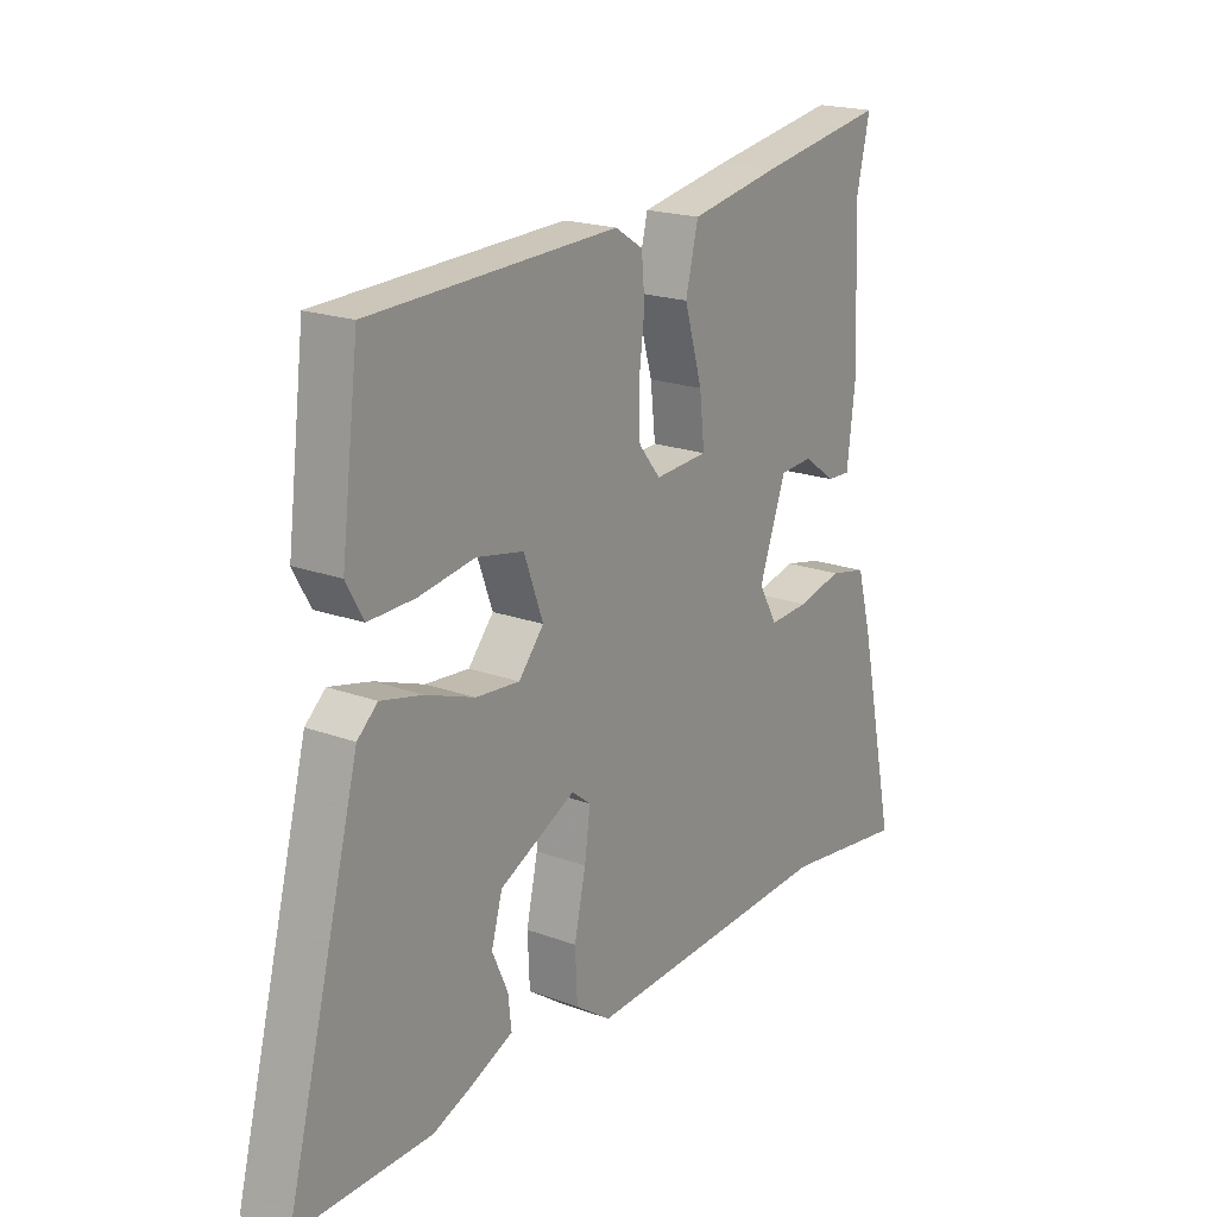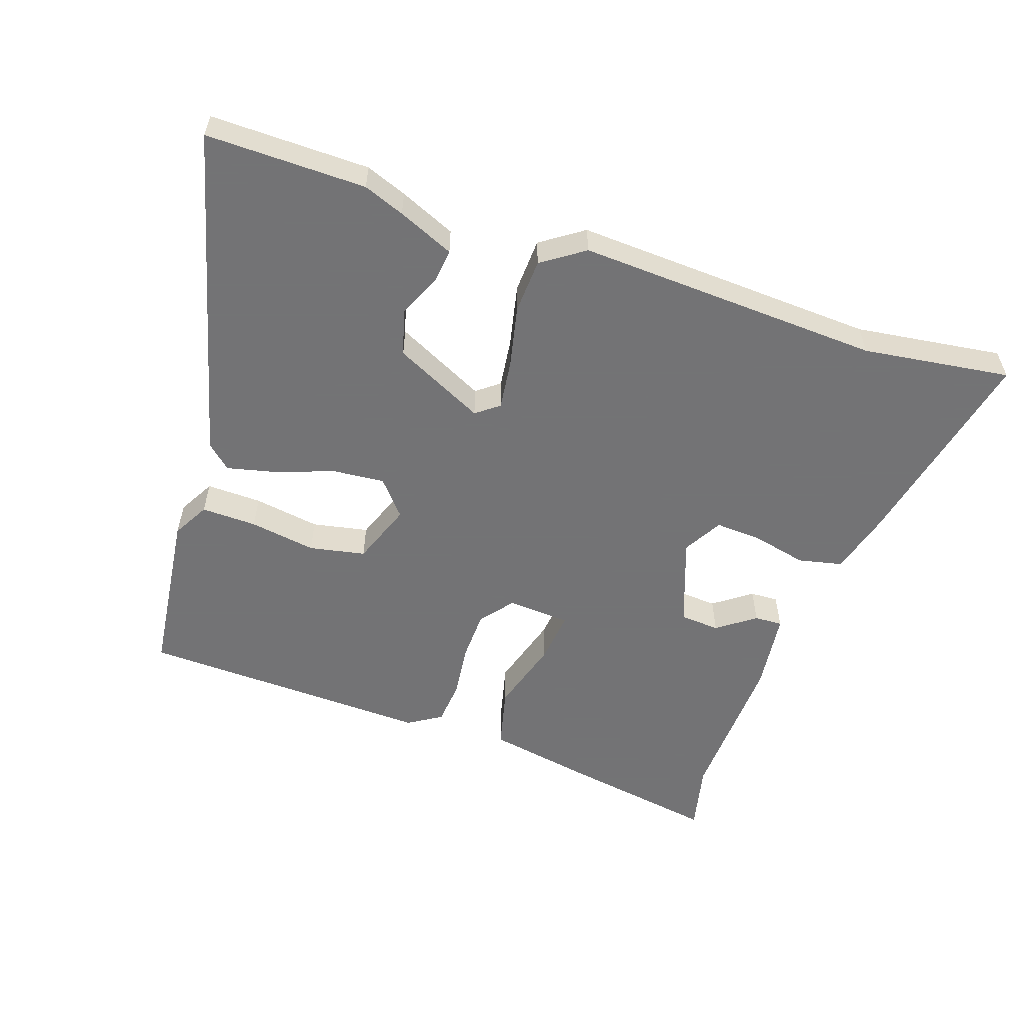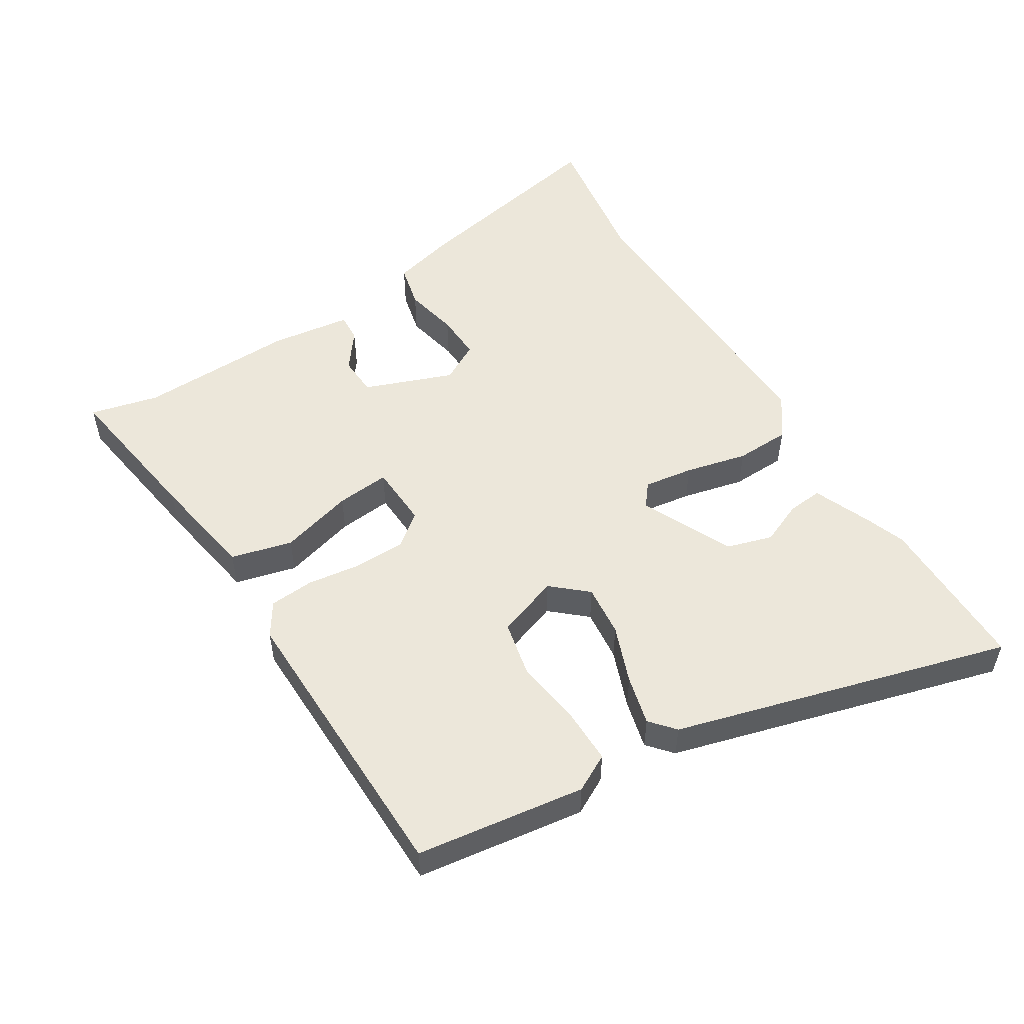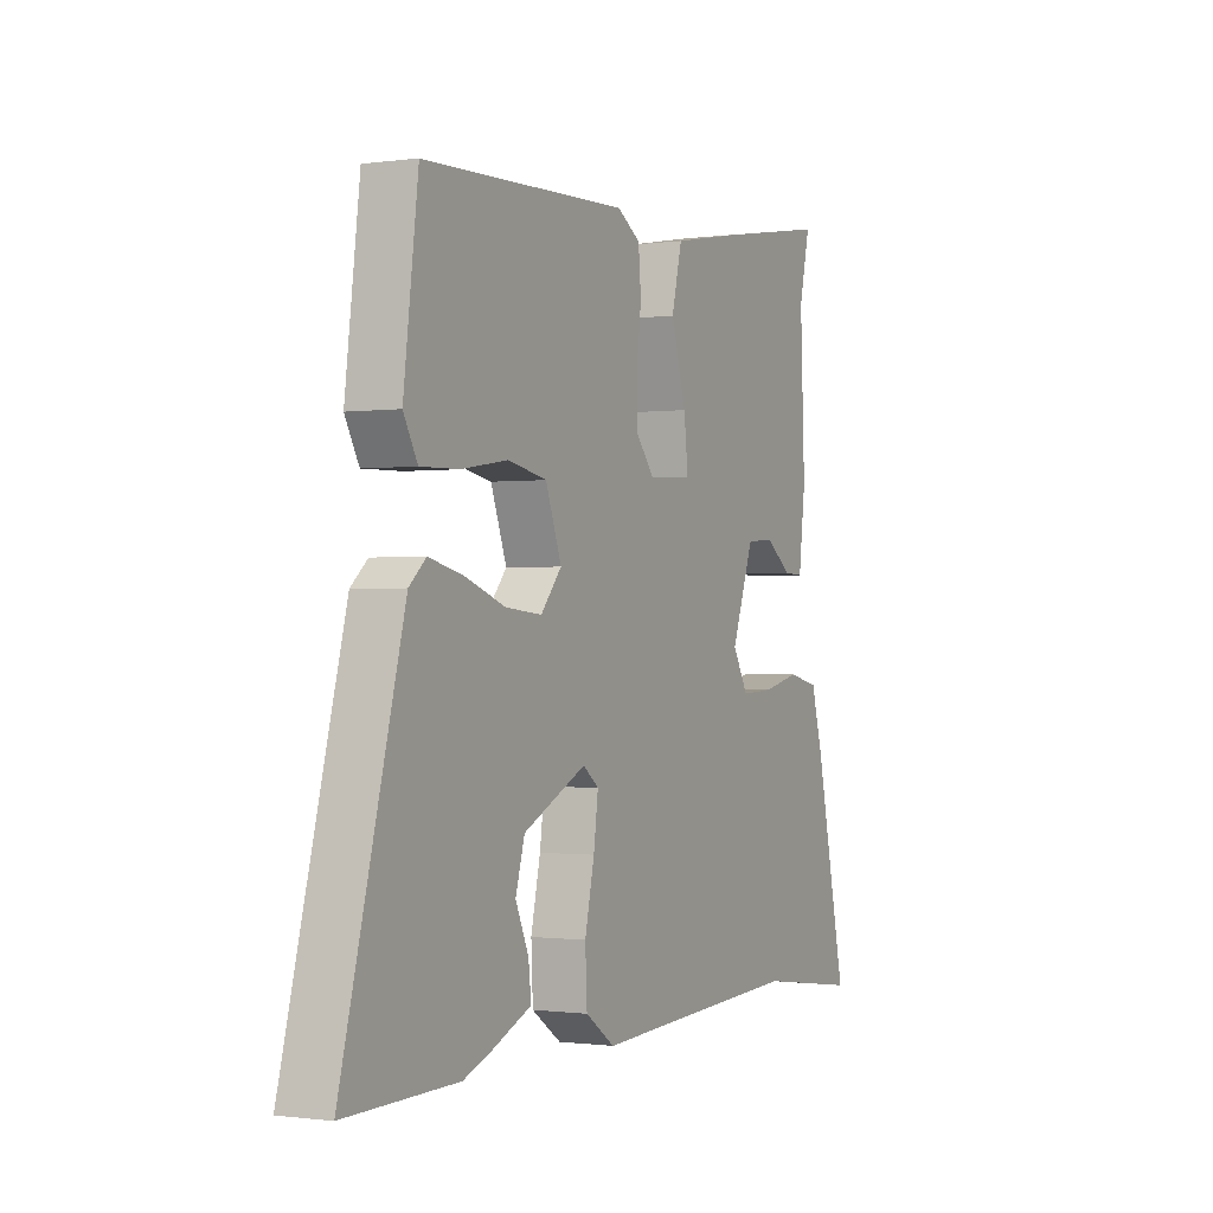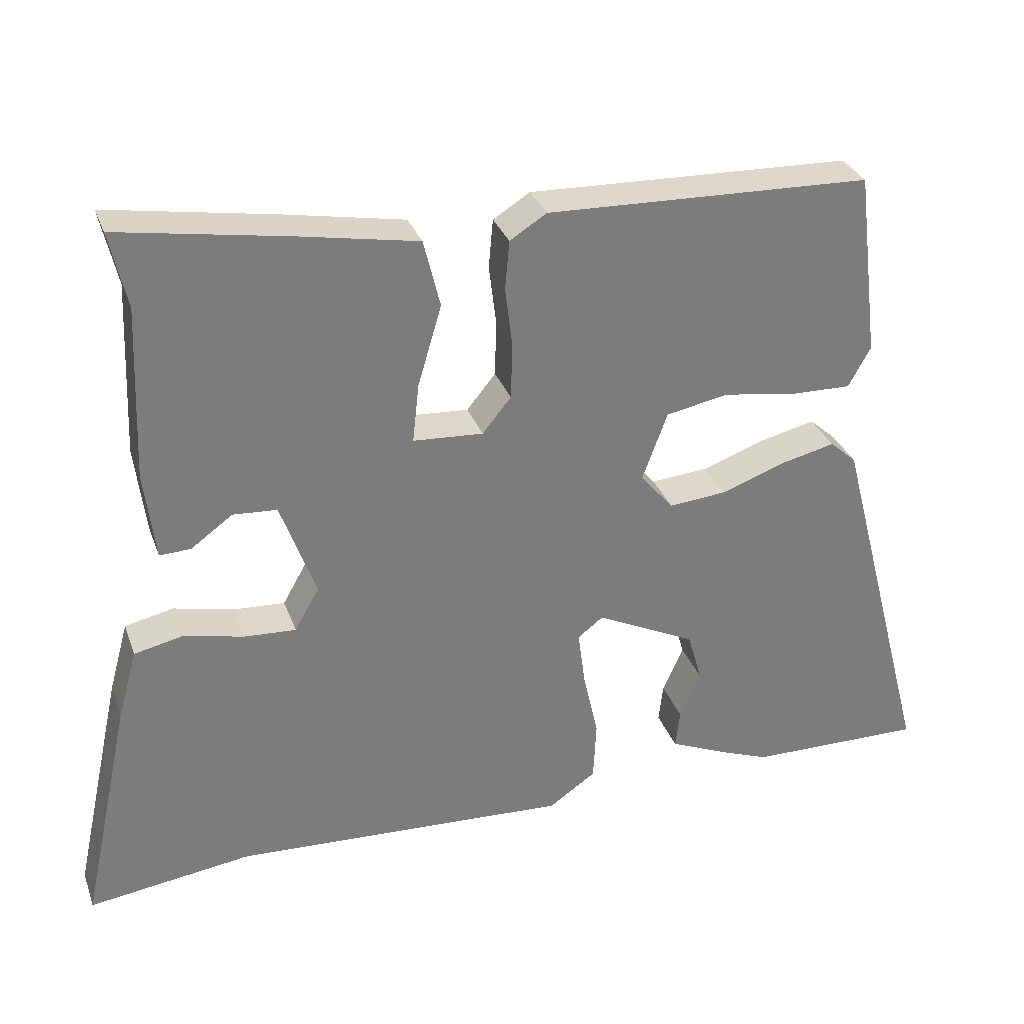
<metadata>
{"format":"obj","ext":"obj","renderer":"f3d","projection":"perspective","resolution":1024,"background":"white","views":[{"elev":19.7,"azim":124.4,"up":"+Z"},{"elev":-56.0,"azim":161.2,"up":"+Y"},{"elev":52.4,"azim":59.0,"up":"+Y"},{"elev":-0.8,"azim":117.1,"up":"+Z"},{"elev":31.4,"azim":-18.1,"up":"+Z"}]}
</metadata>
<code>
v 0.513 0.07 0.451
v 0.545 0.07 0.193
v 0.514 0.07 0.137
v 0.429 0.07 0.139
v 0.327 0.07 0.155
v 0.241 0.07 0.138
v 0.206 0.07 0.043
v 0.252 0.07 -0.011
v 0.332 0.07 -0.004
v 0.421 0.07 0.028
v 0.497 0.07 0.046
v 0.534 0.07 0.013
v 0.669 0.07 -0.502
v 0.424 0.07 -0.499
v 0.361 0.07 -0.475
v 0.275 0.07 -0.438
v 0.281 0.07 -0.384
v 0.31 0.07 -0.319
v 0.29 0.07 -0.249
v 0.151 0.07 -0.181
v 0.116 0.07 -0.208
v 0.126 0.07 -0.284
v 0.147 0.07 -0.379
v 0.143 0.07 -0.463
v 0.078 0.07 -0.508
v -0.39 0.07 -0.485
v -0.617 0.07 -0.516
v -0.548 0.07 -0.197
v -0.521 0.07 -0.099
v -0.453 0.07 -0.084
v -0.37 0.07 -0.103
v -0.298 0.07 -0.107
v -0.264 0.07 -0.047
v -0.313 0.07 0.089
v -0.374 0.07 0.093
v -0.432 0.07 0.051
v -0.475 0.07 0.049
v -0.49 0.07 0.172
v -0.48 0.07 0.413
v -0.504 0.07 0.518
v -0.269 0.07 0.479
v -0.105 0.07 0.449
v -0.082 0.07 0.355
v -0.115 0.07 0.243
v -0.124 0.07 0.161
v -0.027 0.07 0.155
v 0.013 0.07 0.204
v 0.015 0.07 0.282
v 0.005 0.07 0.365
v 0.011 0.07 0.433
v 0.062 0.07 0.465
v 0.513 0 0.451
v 0.545 0 0.193
v 0.514 0 0.137
v 0.429 0 0.139
v 0.327 0 0.155
v 0.241 0 0.138
v 0.206 0 0.043
v 0.252 0 -0.011
v 0.332 0 -0.004
v 0.421 0 0.028
v 0.497 0 0.046
v 0.534 0 0.013
v 0.669 0 -0.502
v 0.424 0 -0.499
v 0.361 0 -0.475
v 0.275 0 -0.438
v 0.281 0 -0.384
v 0.31 0 -0.319
v 0.29 0 -0.249
v 0.151 0 -0.181
v 0.116 0 -0.208
v 0.126 0 -0.284
v 0.147 0 -0.379
v 0.143 0 -0.463
v 0.078 0 -0.508
v -0.39 0 -0.485
v -0.617 0 -0.516
v -0.548 0 -0.197
v -0.521 0 -0.099
v -0.453 0 -0.084
v -0.37 0 -0.103
v -0.298 0 -0.107
v -0.264 0 -0.047
v -0.313 0 0.089
v -0.374 0 0.093
v -0.432 0 0.051
v -0.475 0 0.049
v -0.49 0 0.172
v -0.48 0 0.413
v -0.504 0 0.518
v -0.269 0 0.479
v -0.105 0 0.449
v -0.082 0 0.355
v -0.115 0 0.243
v -0.124 0 0.161
v -0.027 0 0.155
v 0.013 0 0.204
v 0.015 0 0.282
v 0.005 0 0.365
v 0.011 0 0.433
v 0.062 0 0.465
f 48 49 50 51
f 47 48 51 1
f 46 47 1 2
f 41 42 43 44
f 39 40 41 44
f 39 44 45
f 38 39 45
f 35 36 37 38
f 34 35 38 45
f 33 34 45 46
f 28 29 30 31
f 26 27 28 31
f 26 31 32
f 22 23 24 25
f 21 22 25 26
f 20 21 26 32
f 15 16 17 18
f 15 18 19
f 14 15 19
f 13 14 19
f 12 13 19
f 9 10 11 12
f 8 9 12 19
f 7 8 19 20
f 2 3 4 5
f 46 2 5
f 46 5 6
f 33 46 6 7
f 7 20 32 33
f 102 101 100 99
f 52 102 99 98
f 53 52 98 97
f 95 94 93 92
f 95 92 91 90
f 96 95 90
f 96 90 89
f 89 88 87 86
f 96 89 86 85
f 97 96 85 84
f 82 81 80 79
f 82 79 78 77
f 83 82 77
f 76 75 74 73
f 77 76 73 72
f 83 77 72 71
f 69 68 67 66
f 70 69 66
f 70 66 65
f 70 65 64
f 70 64 63
f 63 62 61 60
f 70 63 60 59
f 71 70 59 58
f 56 55 54 53
f 56 53 97
f 57 56 97
f 58 57 97 84
f 84 83 71 58
f 1 52 53 2
f 2 53 54 3
f 3 54 55 4
f 4 55 56 5
f 5 56 57 6
f 6 57 58 7
f 7 58 59 8
f 8 59 60 9
f 9 60 61 10
f 10 61 62 11
f 11 62 63 12
f 12 63 64 13
f 13 64 65 14
f 14 65 66 15
f 15 66 67 16
f 16 67 68 17
f 17 68 69 18
f 18 69 70 19
f 19 70 71 20
f 20 71 72 21
f 21 72 73 22
f 22 73 74 23
f 23 74 75 24
f 24 75 76 25
f 25 76 77 26
f 26 77 78 27
f 27 78 79 28
f 28 79 80 29
f 29 80 81 30
f 30 81 82 31
f 31 82 83 32
f 32 83 84 33
f 33 84 85 34
f 34 85 86 35
f 35 86 87 36
f 36 87 88 37
f 37 88 89 38
f 38 89 90 39
f 39 90 91 40
f 40 91 92 41
f 41 92 93 42
f 42 93 94 43
f 43 94 95 44
f 44 95 96 45
f 45 96 97 46
f 46 97 98 47
f 47 98 99 48
f 48 99 100 49
f 49 100 101 50
f 50 101 102 51
f 51 102 52 1

</code>
